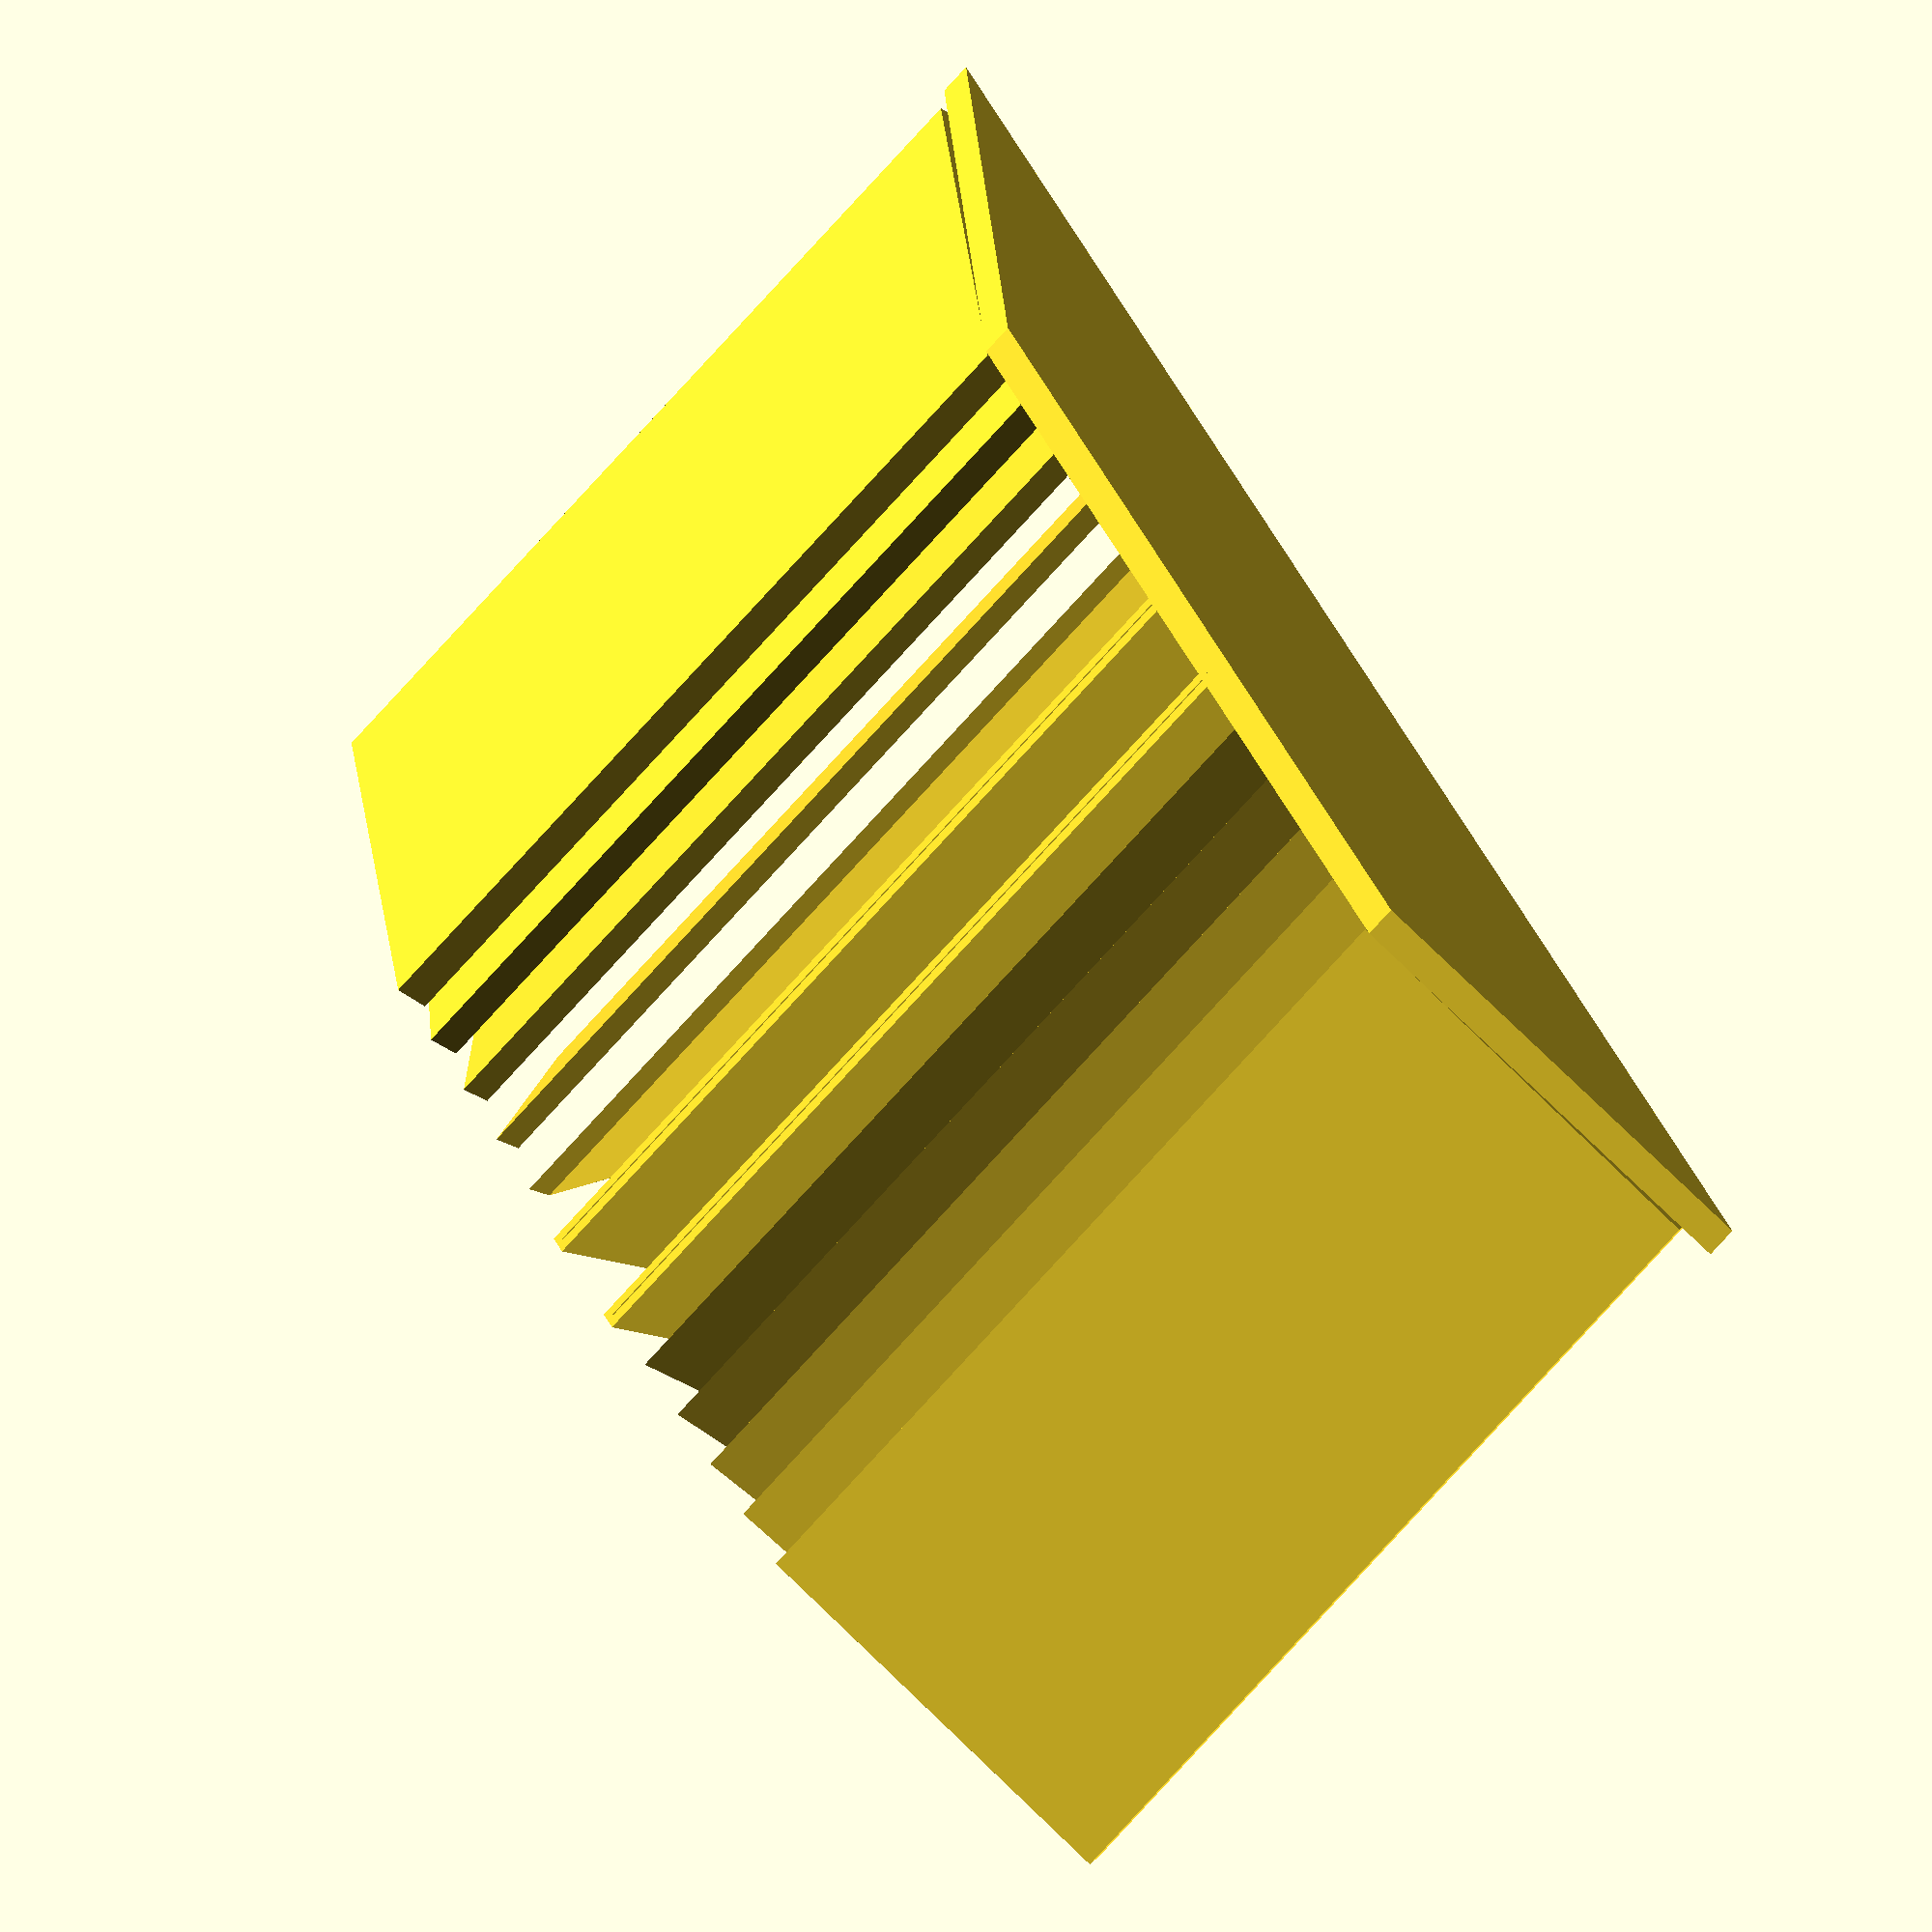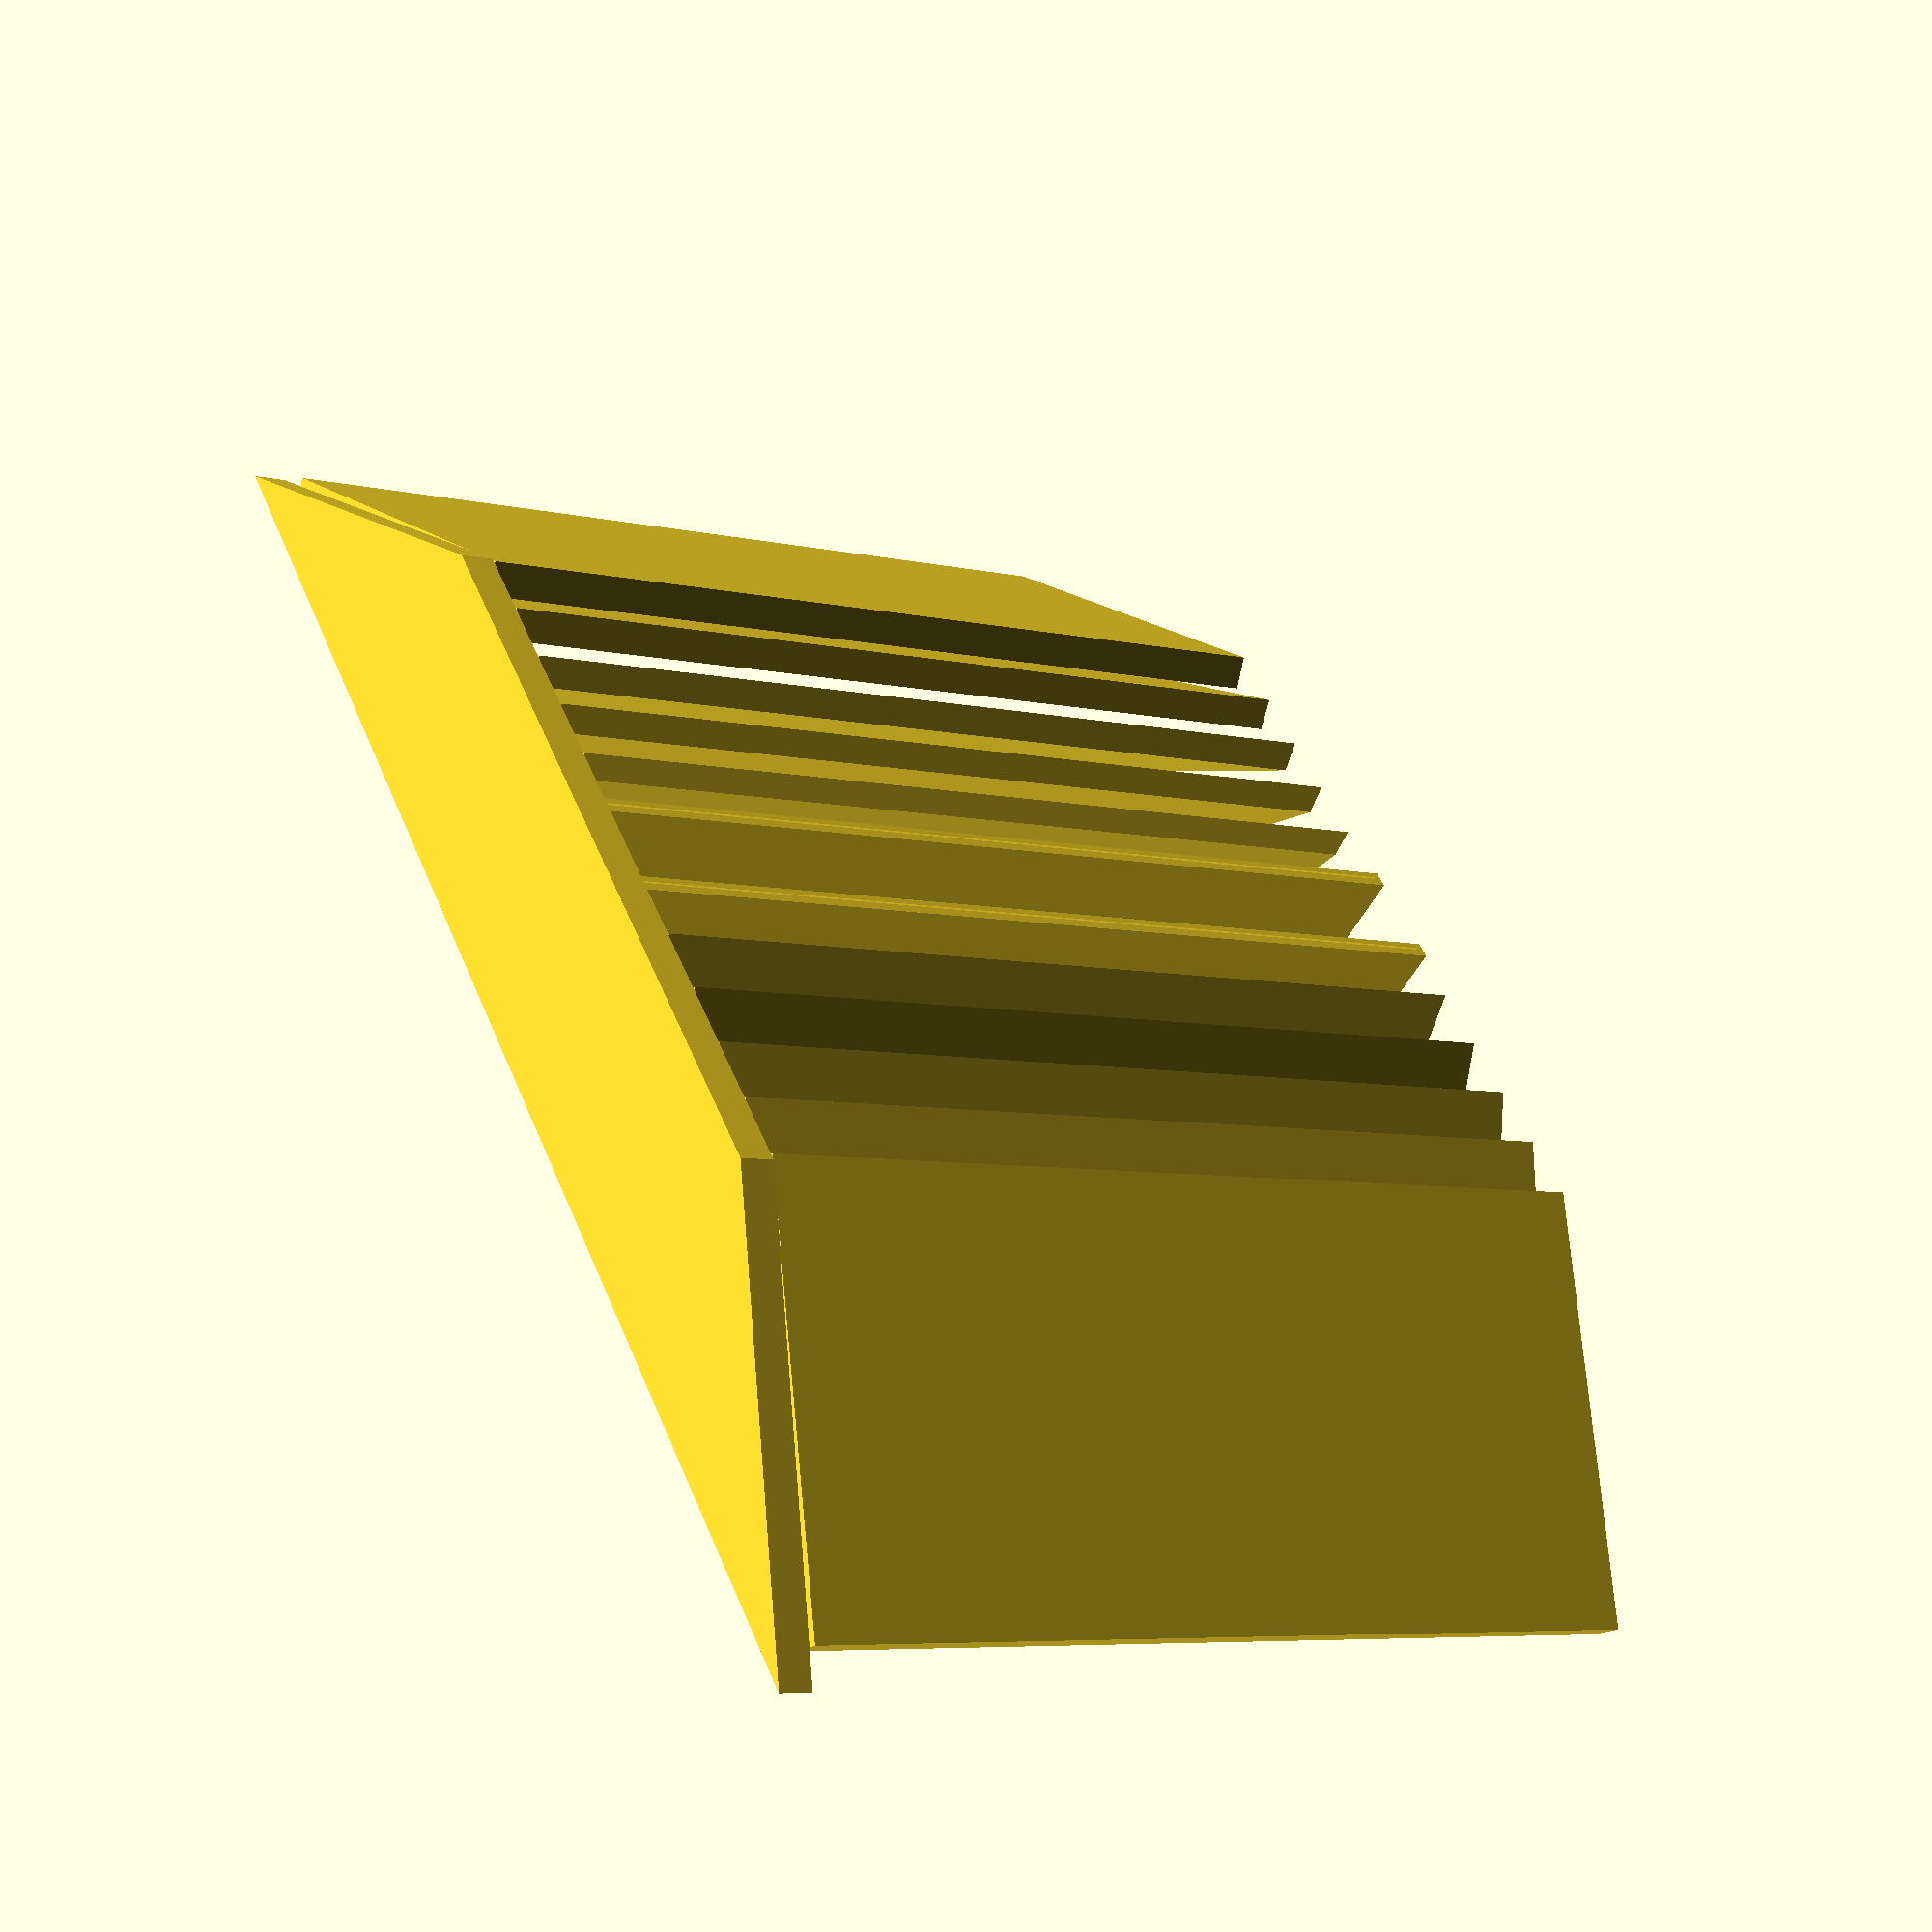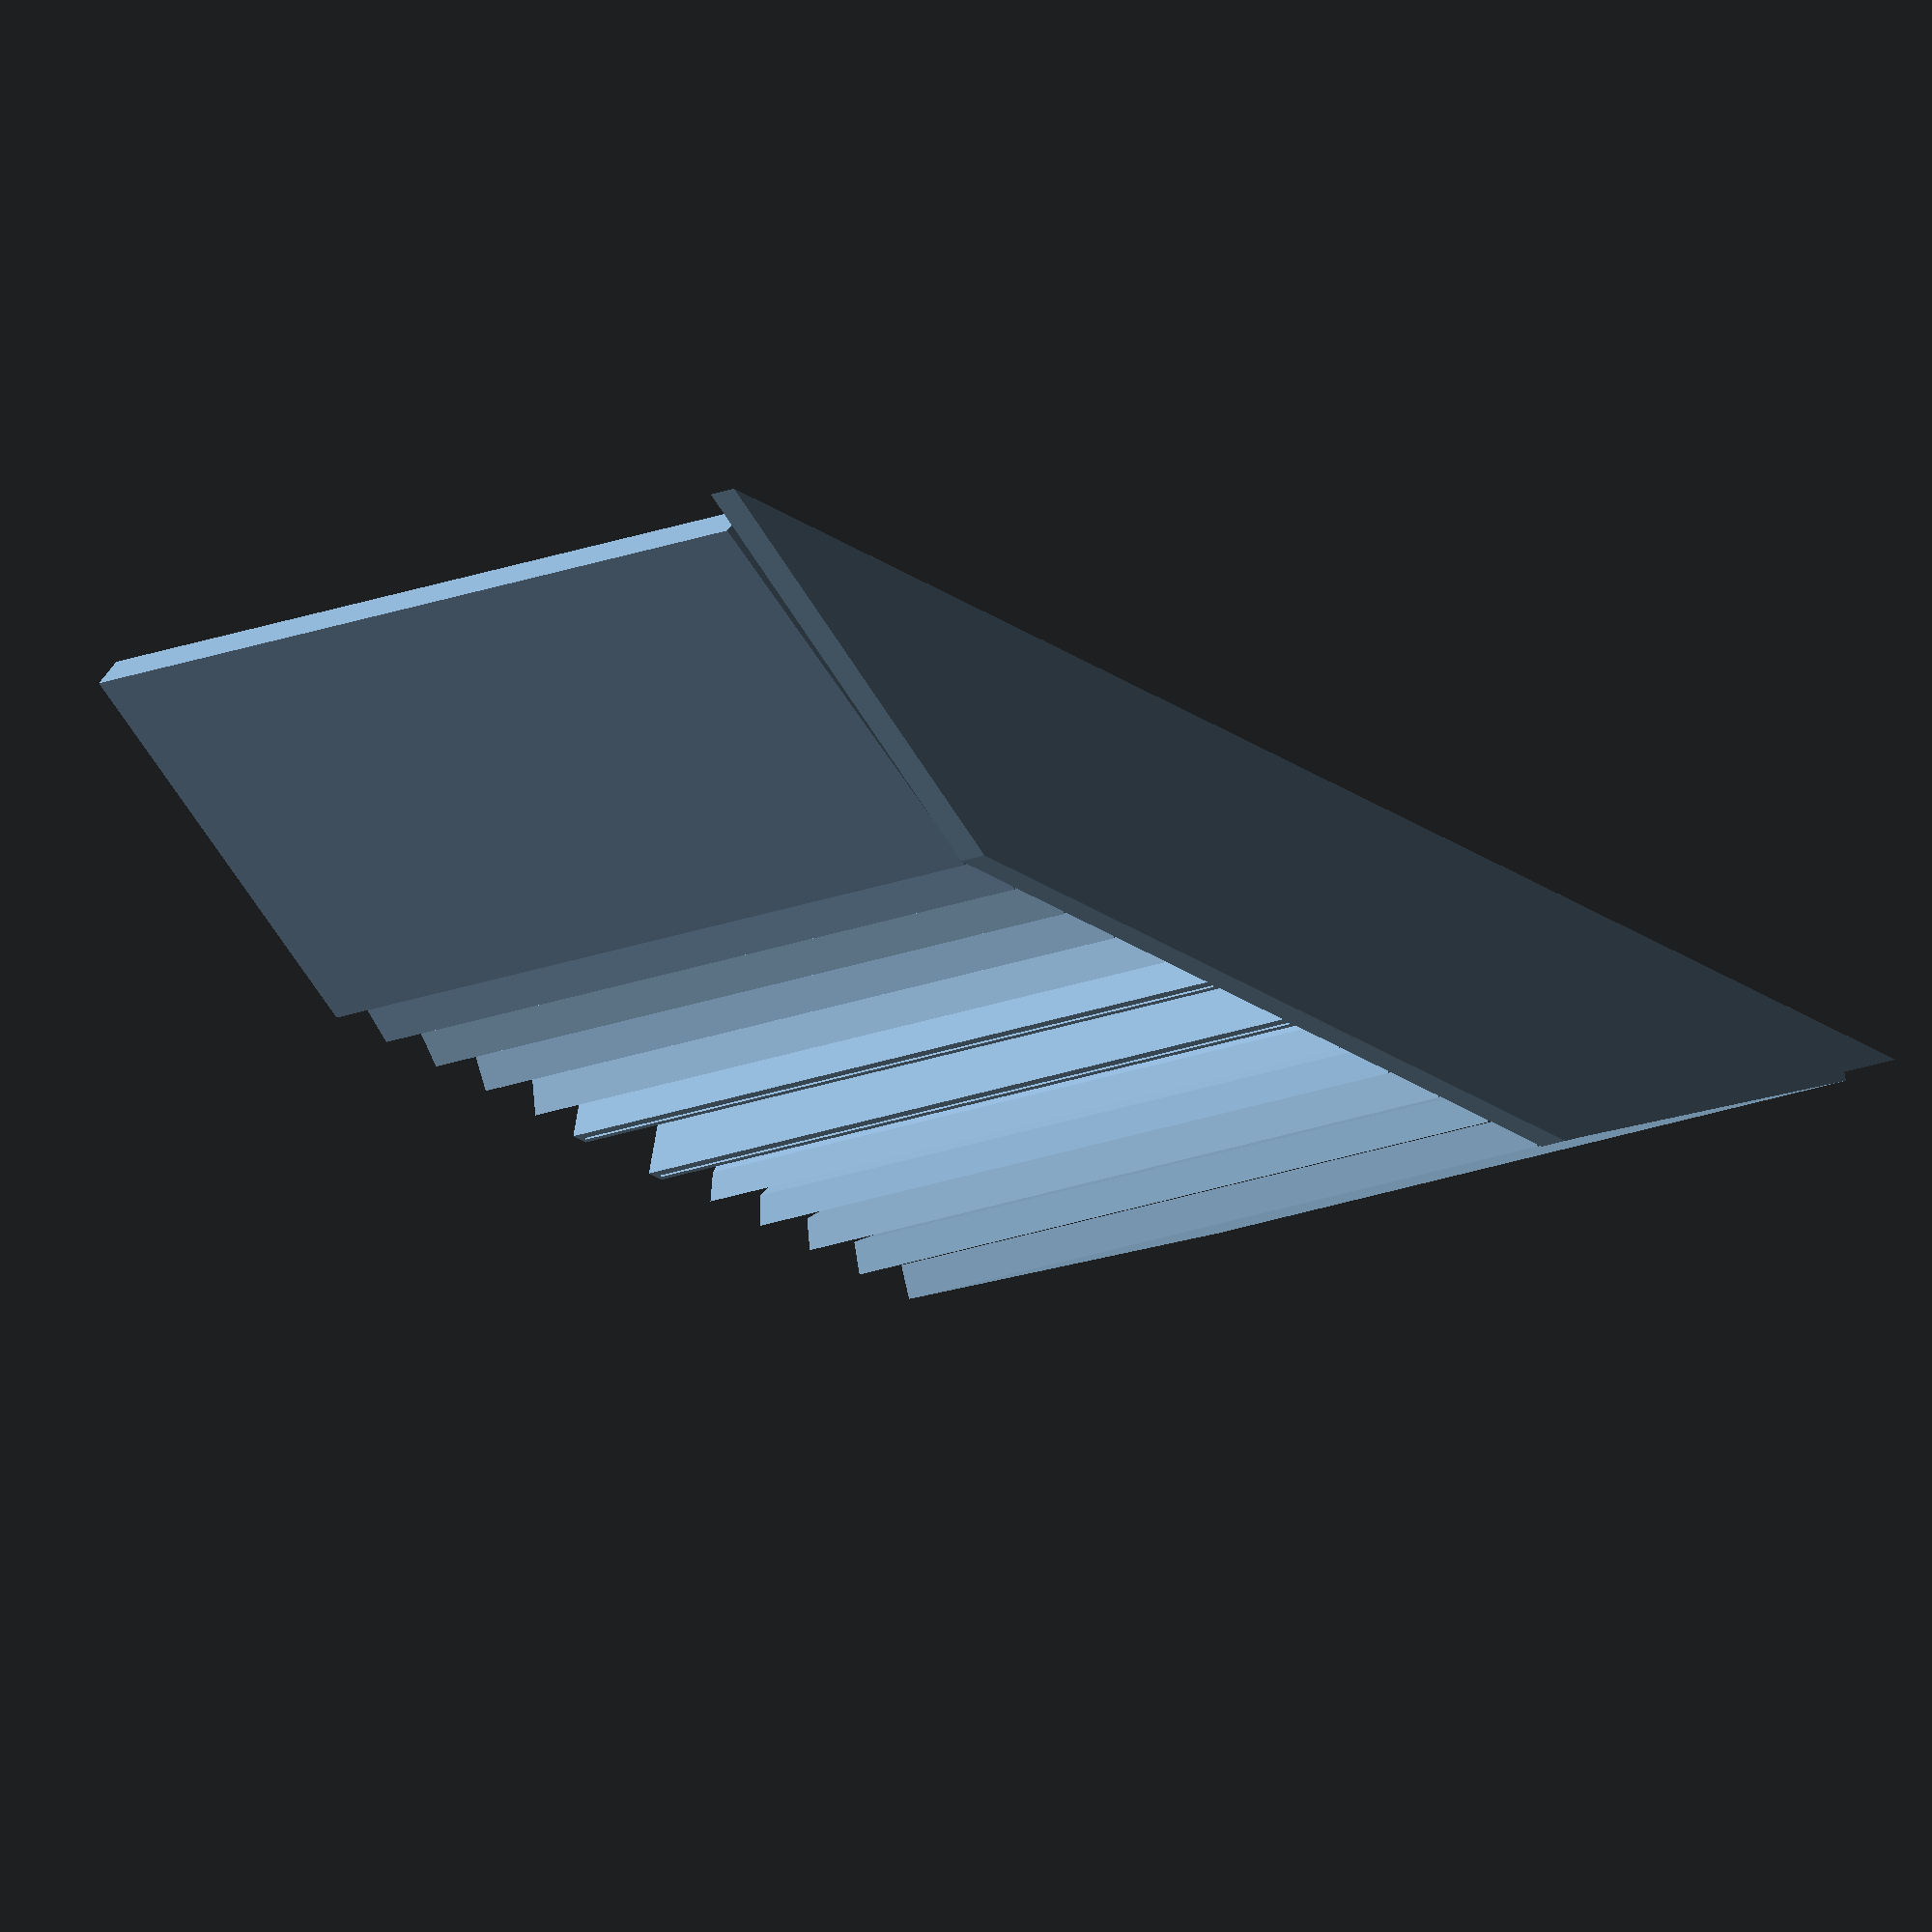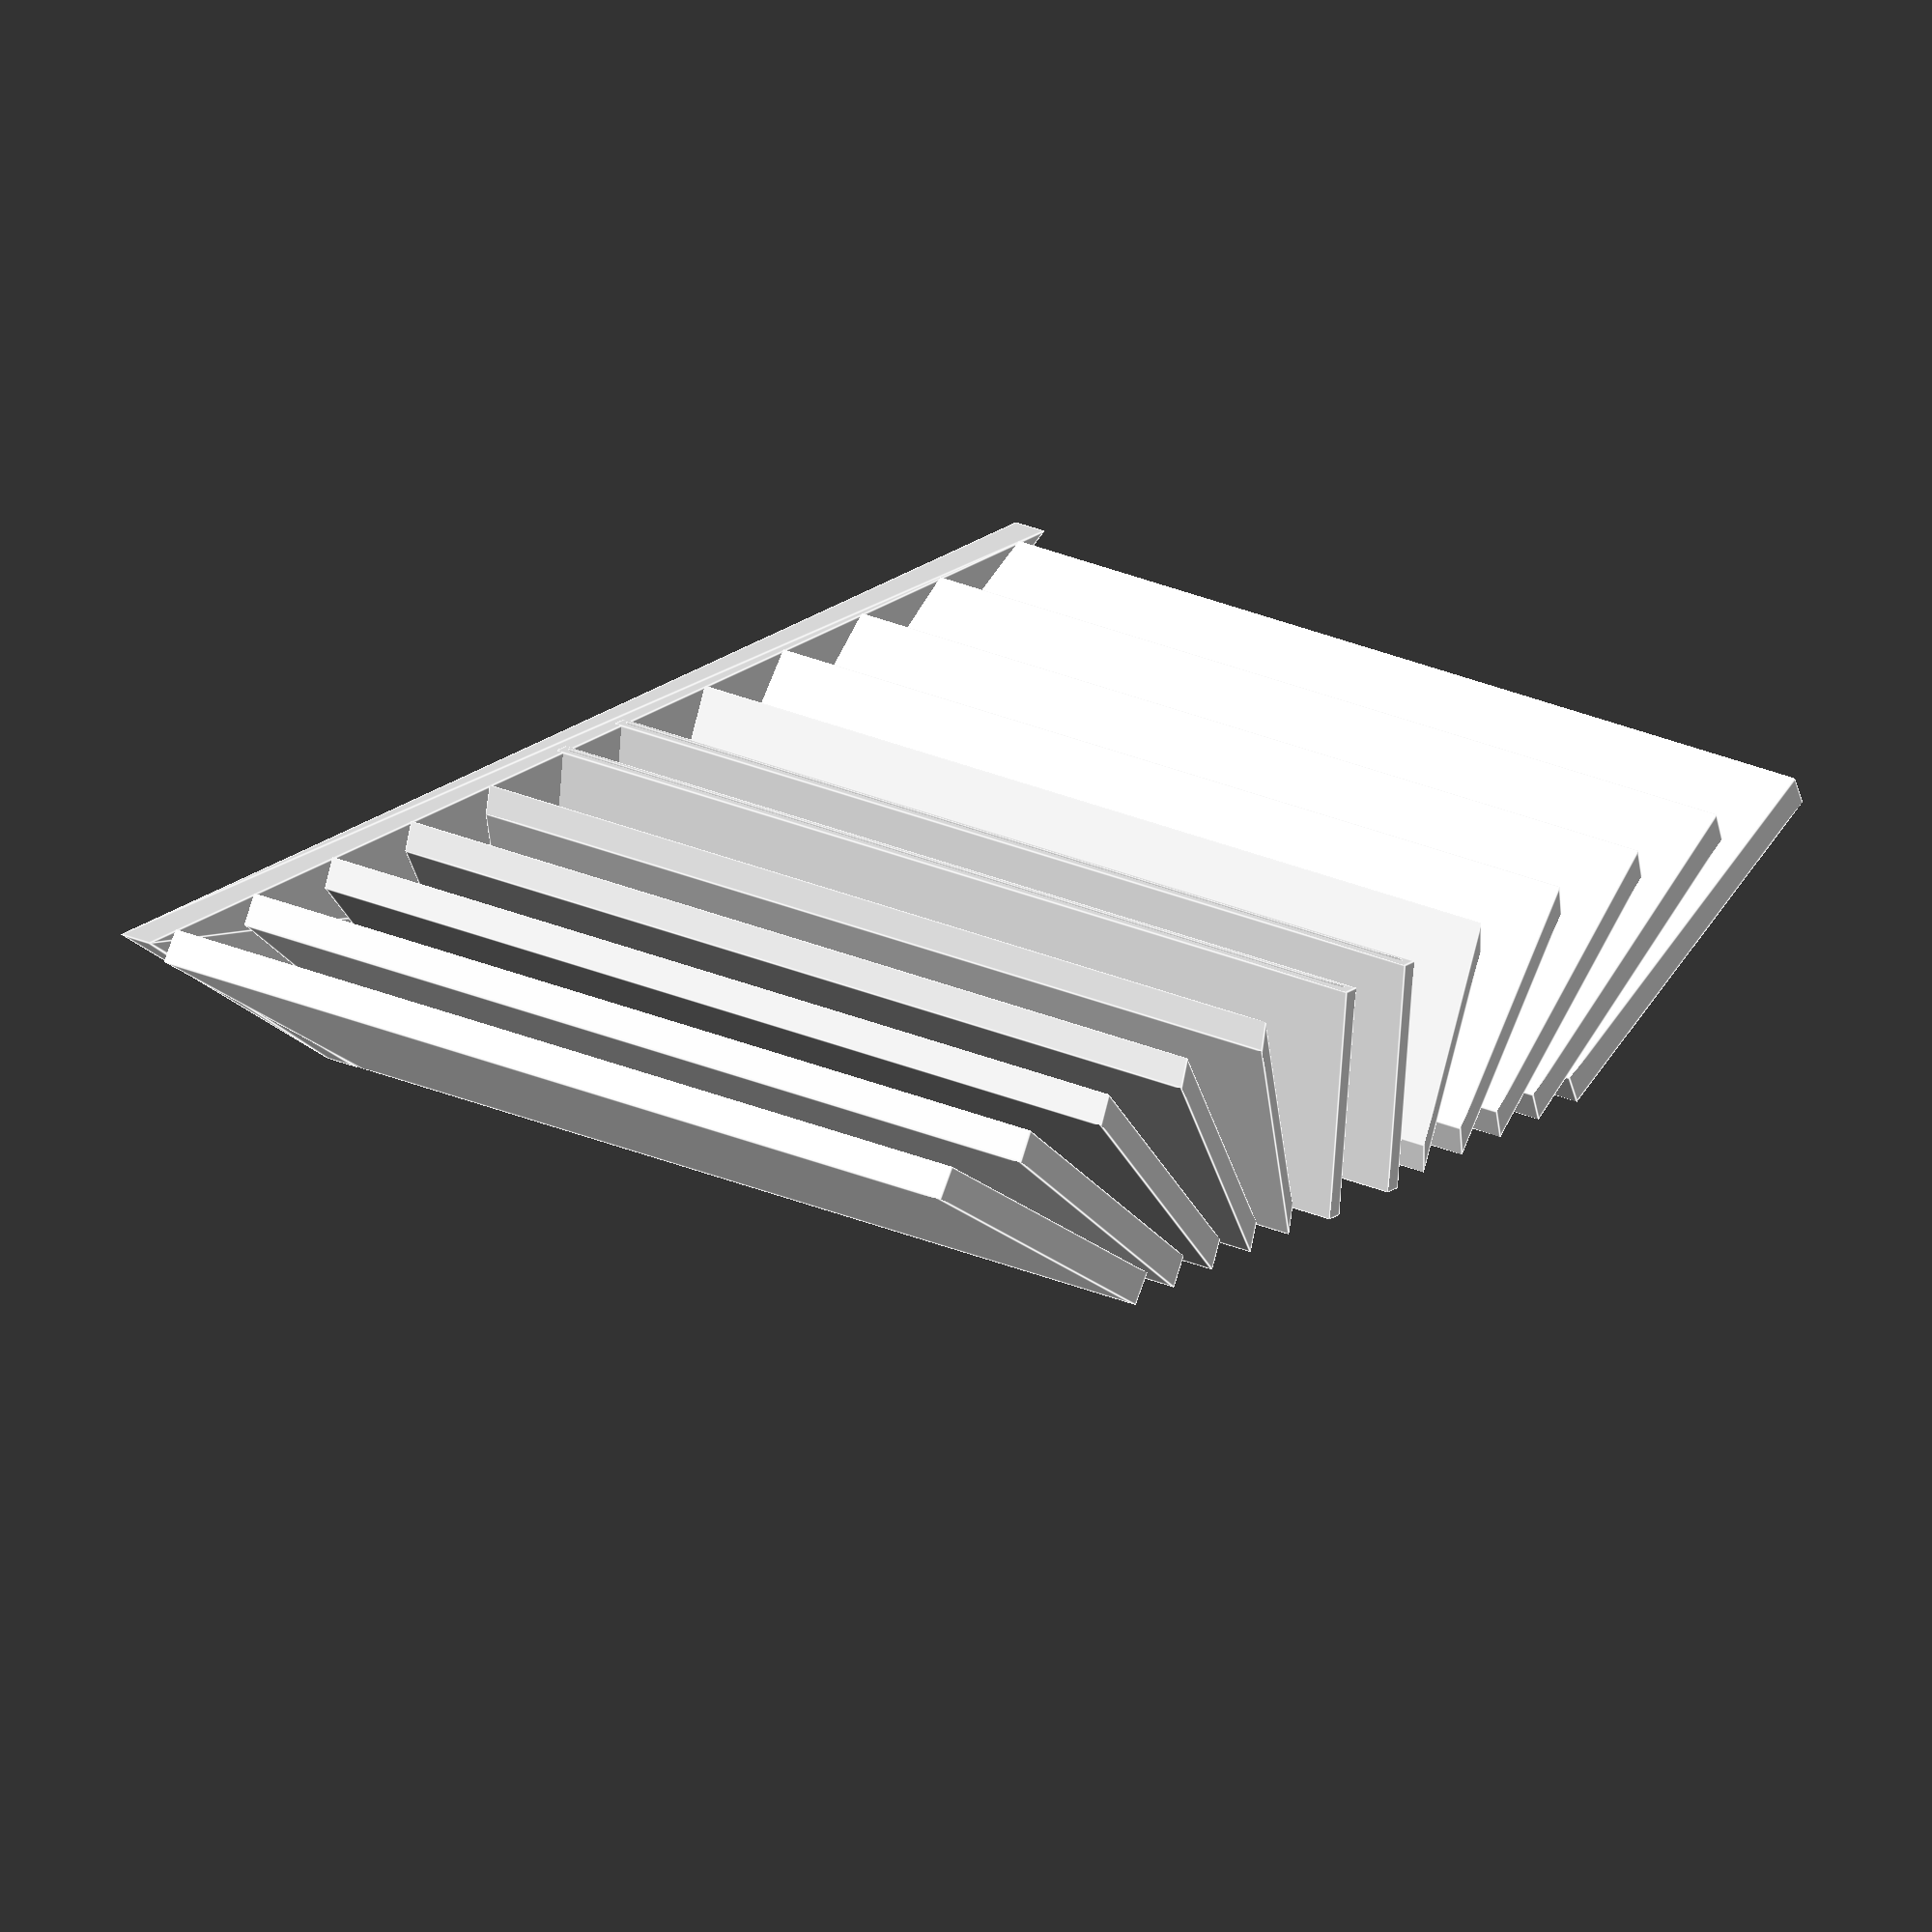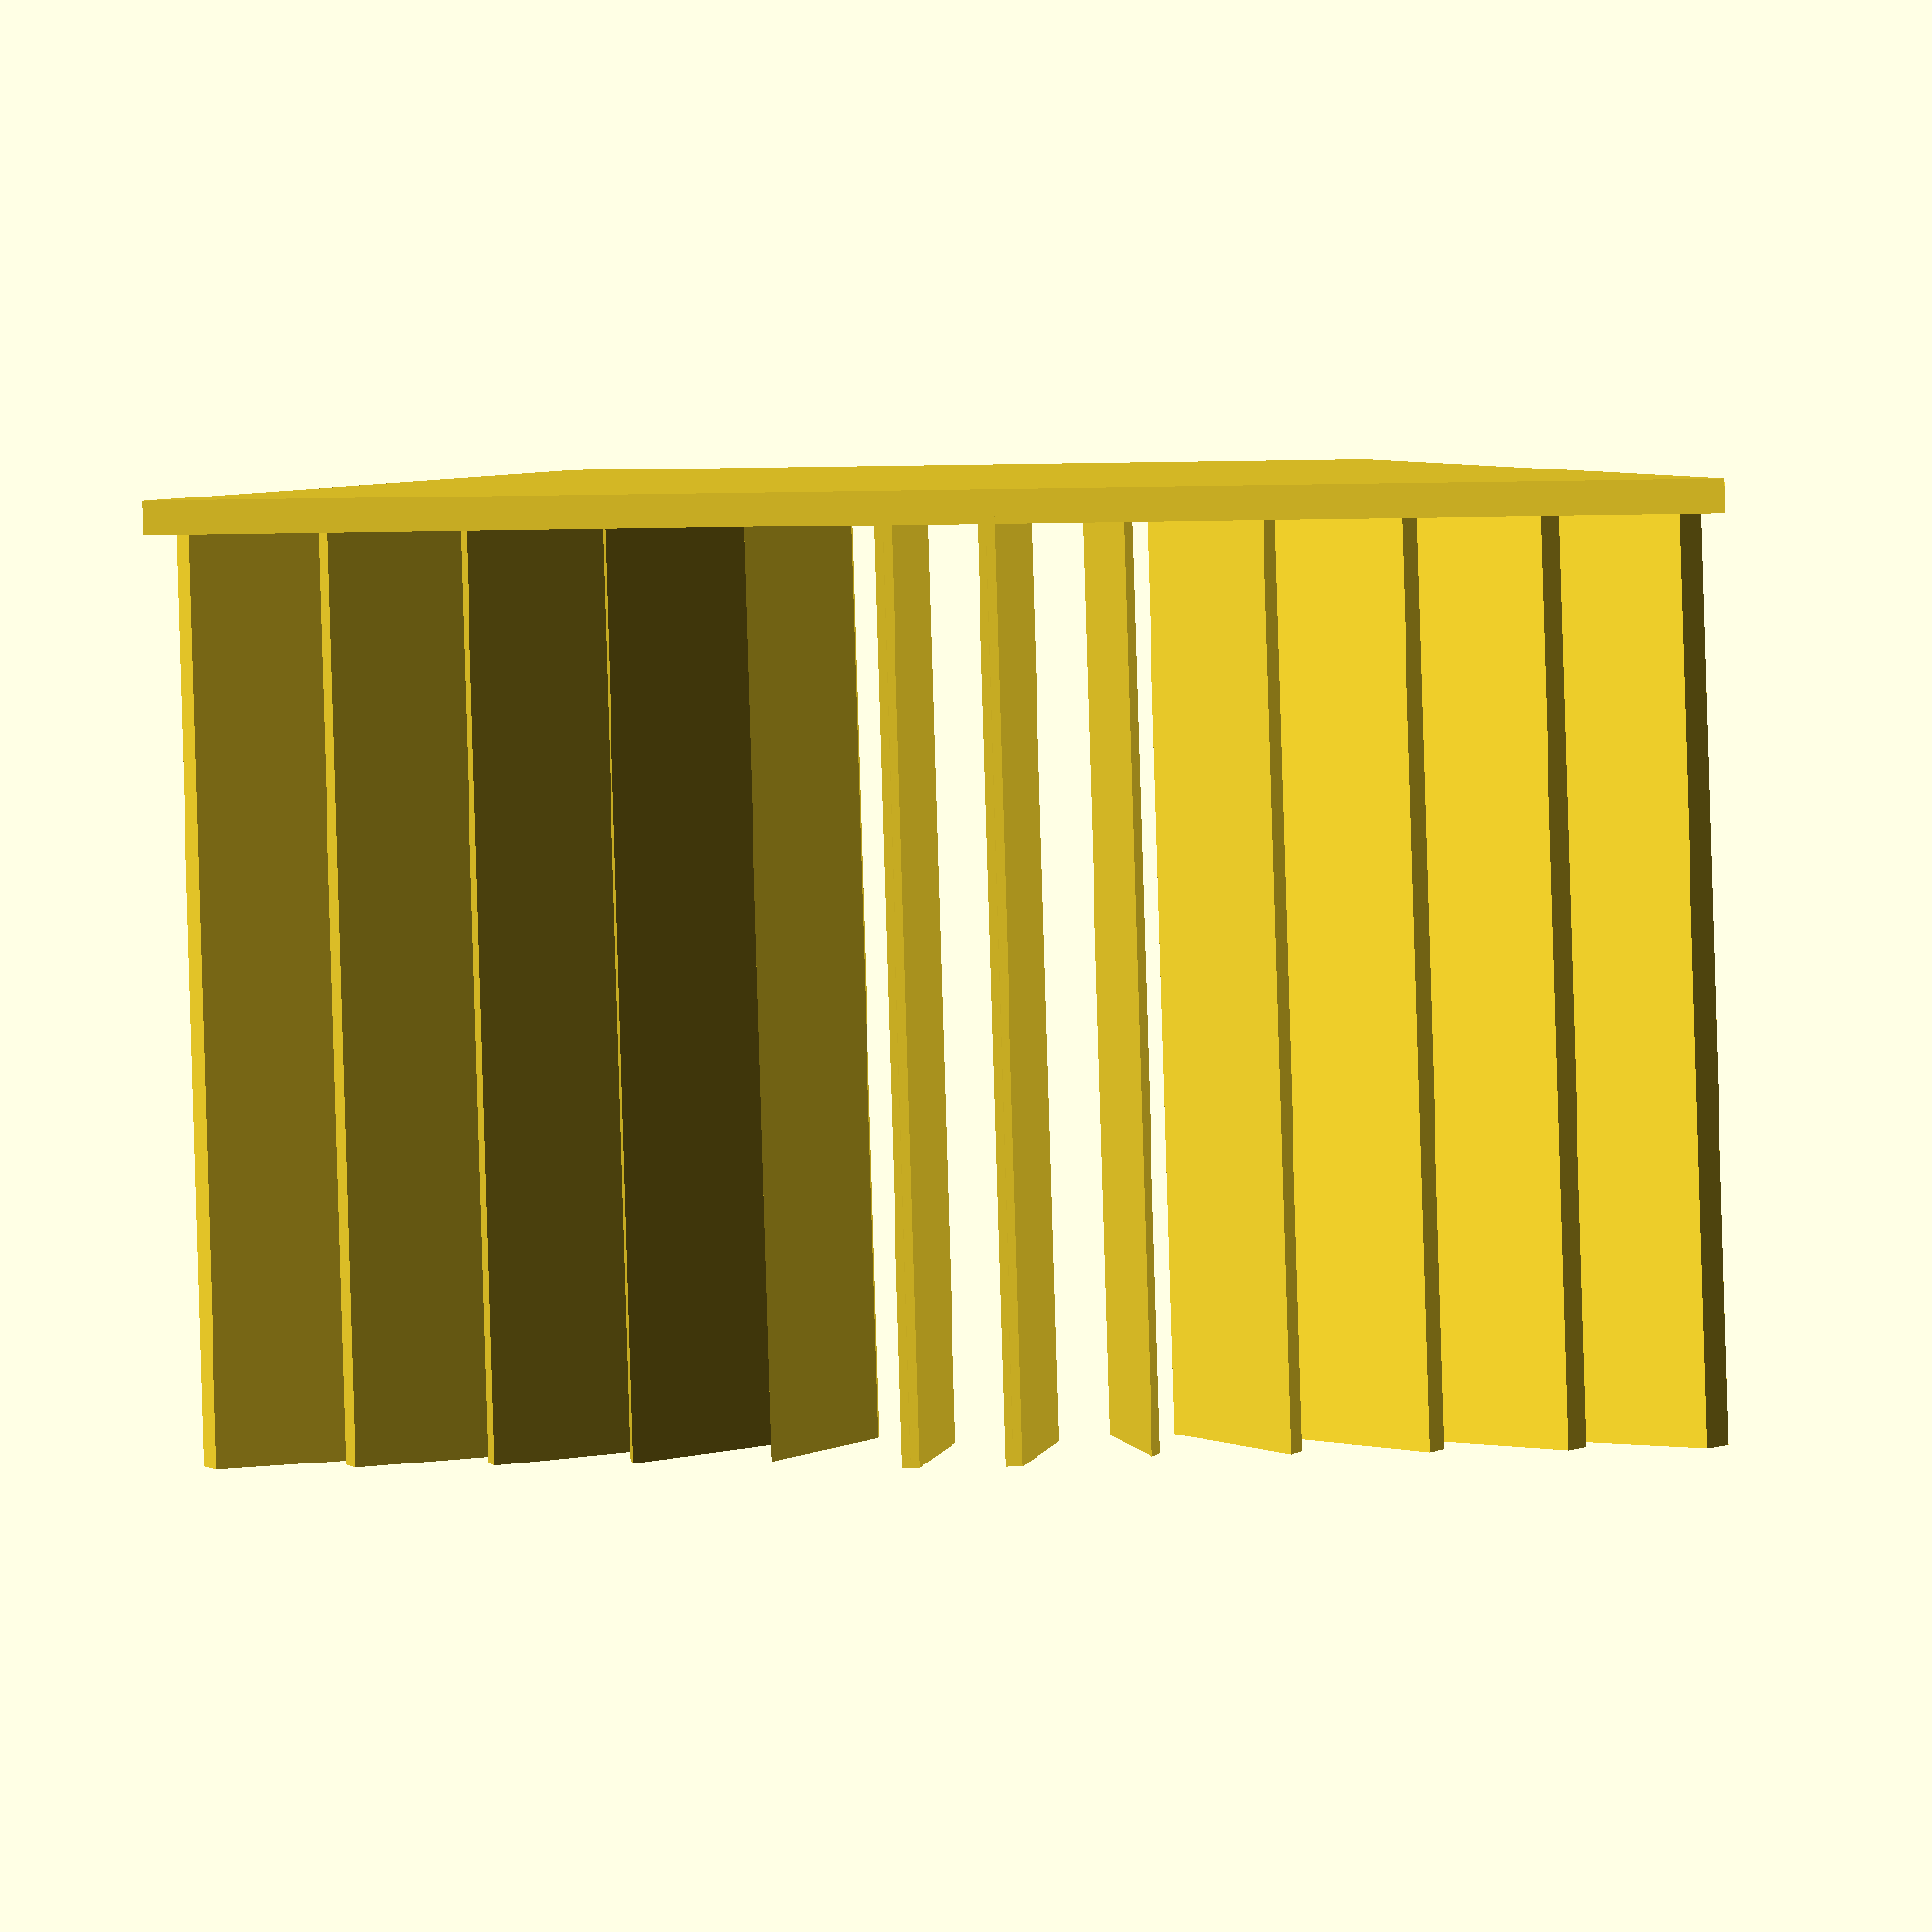
<openscad>
module diffuser_fan_b(num_iters=5) {
  for (x=[0:1:num_iters]) {
    translate([0,-23,-33 + 6 * x]) {
      scale([1,1,1 -  x / num_iters])
      rotate([-60,0,0])
          cube([54,25,2], center=true);
    }
  }

}

module trapezoid(big_side_length=92, small_side_length_offset=23, height=14, extrude_height=2) {
  translate([-27,-16,91]) {
    rotate([0,0,180])
      rotate([0,90,0]) {
        linear_extrude(height=extrude_height)
          polygon(points=[
              [0,0],
              [big_side_length,0],
              [big_side_length-small_side_length_offset,height],
              [small_side_length_offset,height],
          ]);
      }
  }

}
module small_diffuser() {
  translate([0,0,45]) {
    diffuser_fan_b();
    mirror([0,0,1]) diffuser_fan_b();
  }

  trapezoid();


  module middle_blade() {
    cube([55,14,1], center=true);
  }
  translate([0,-23,42]) {
    middle_blade();
  }

  translate([0,-23,48]) {
    middle_blade();
  }
}

small_diffuser();

</openscad>
<views>
elev=124.1 azim=315.6 roll=208.6 proj=o view=solid
elev=130.0 azim=331.1 roll=21.6 proj=p view=solid
elev=211.2 azim=166.3 roll=313.5 proj=o view=wireframe
elev=341.9 azim=4.8 roll=34.0 proj=o view=edges
elev=5.3 azim=101.2 roll=98.7 proj=o view=solid
</views>
